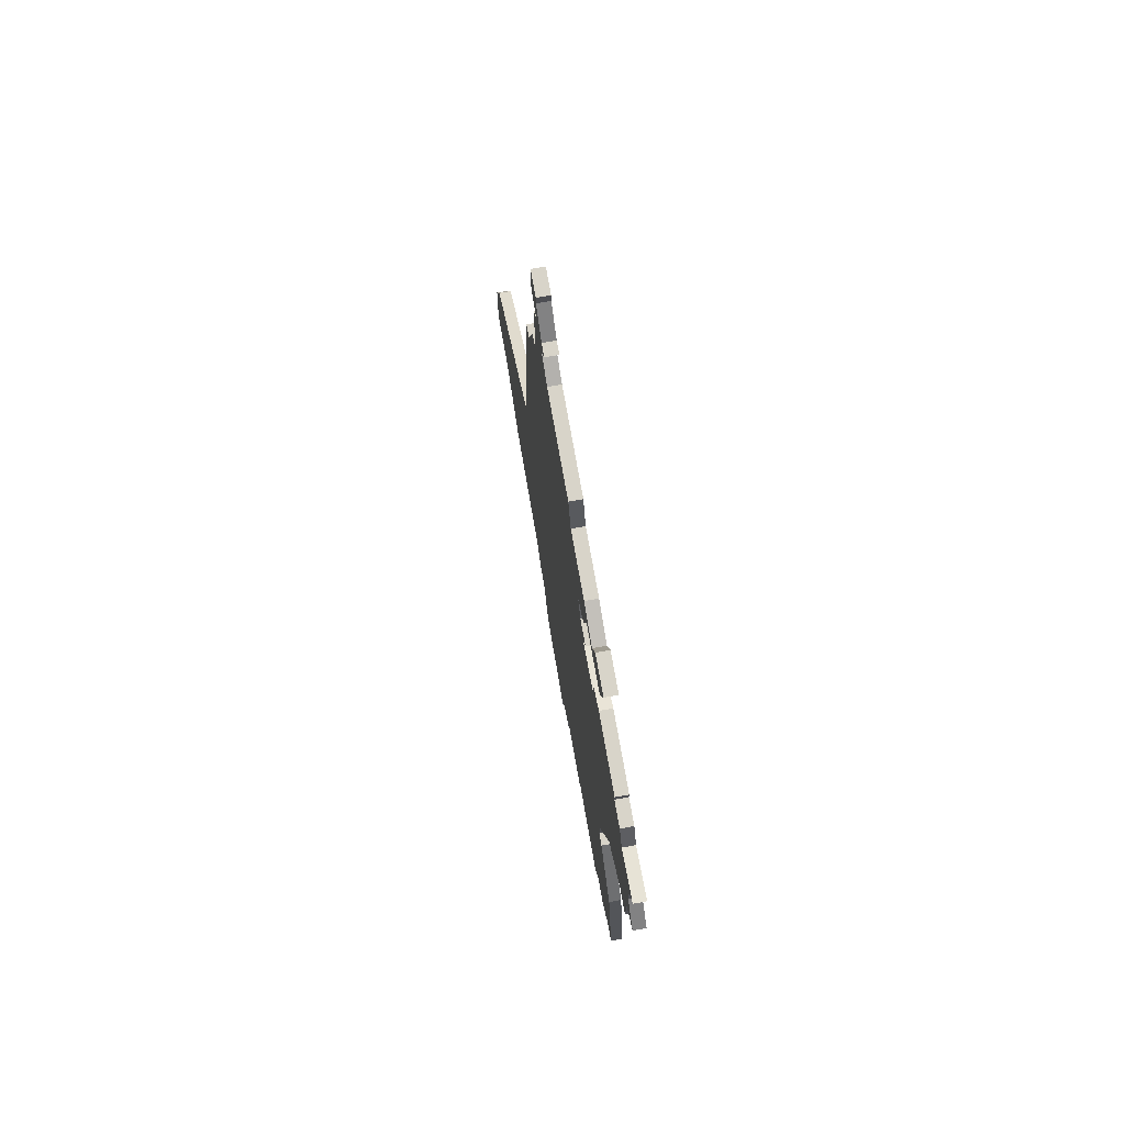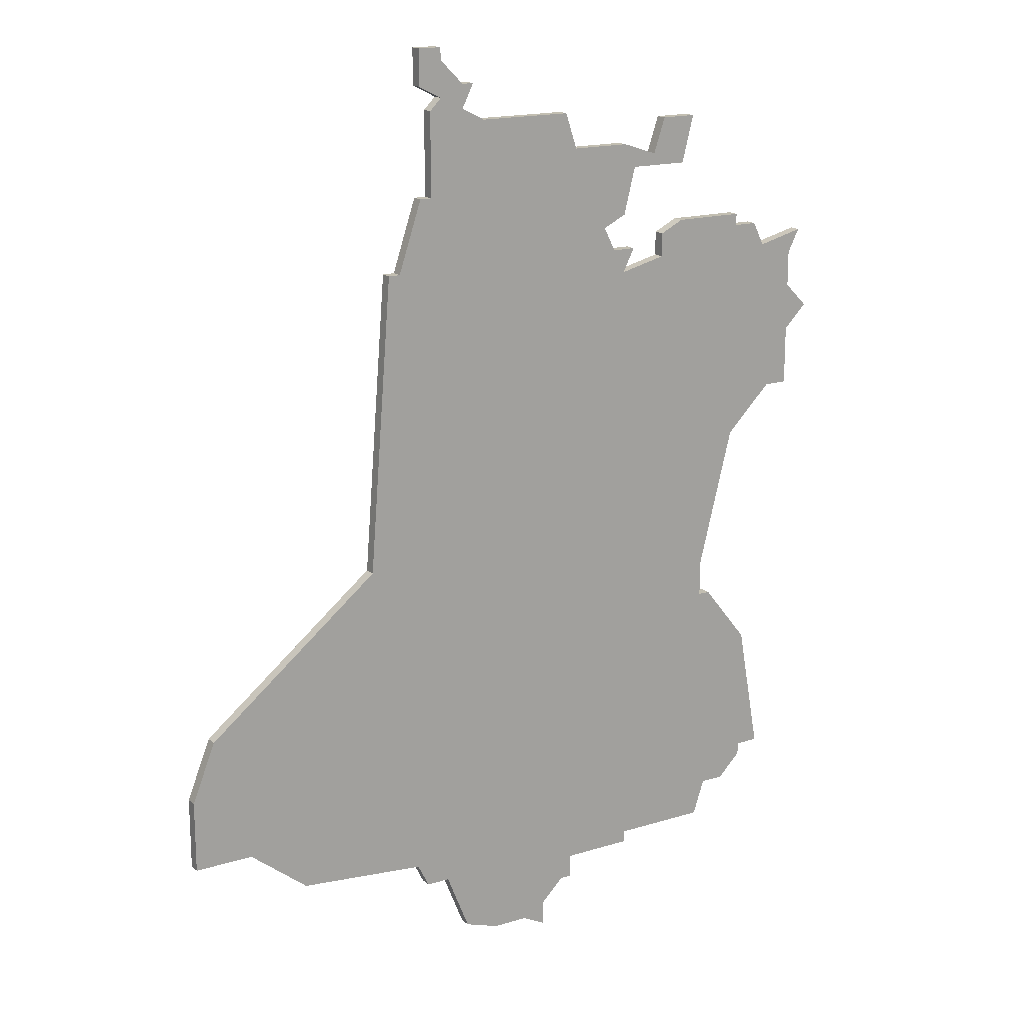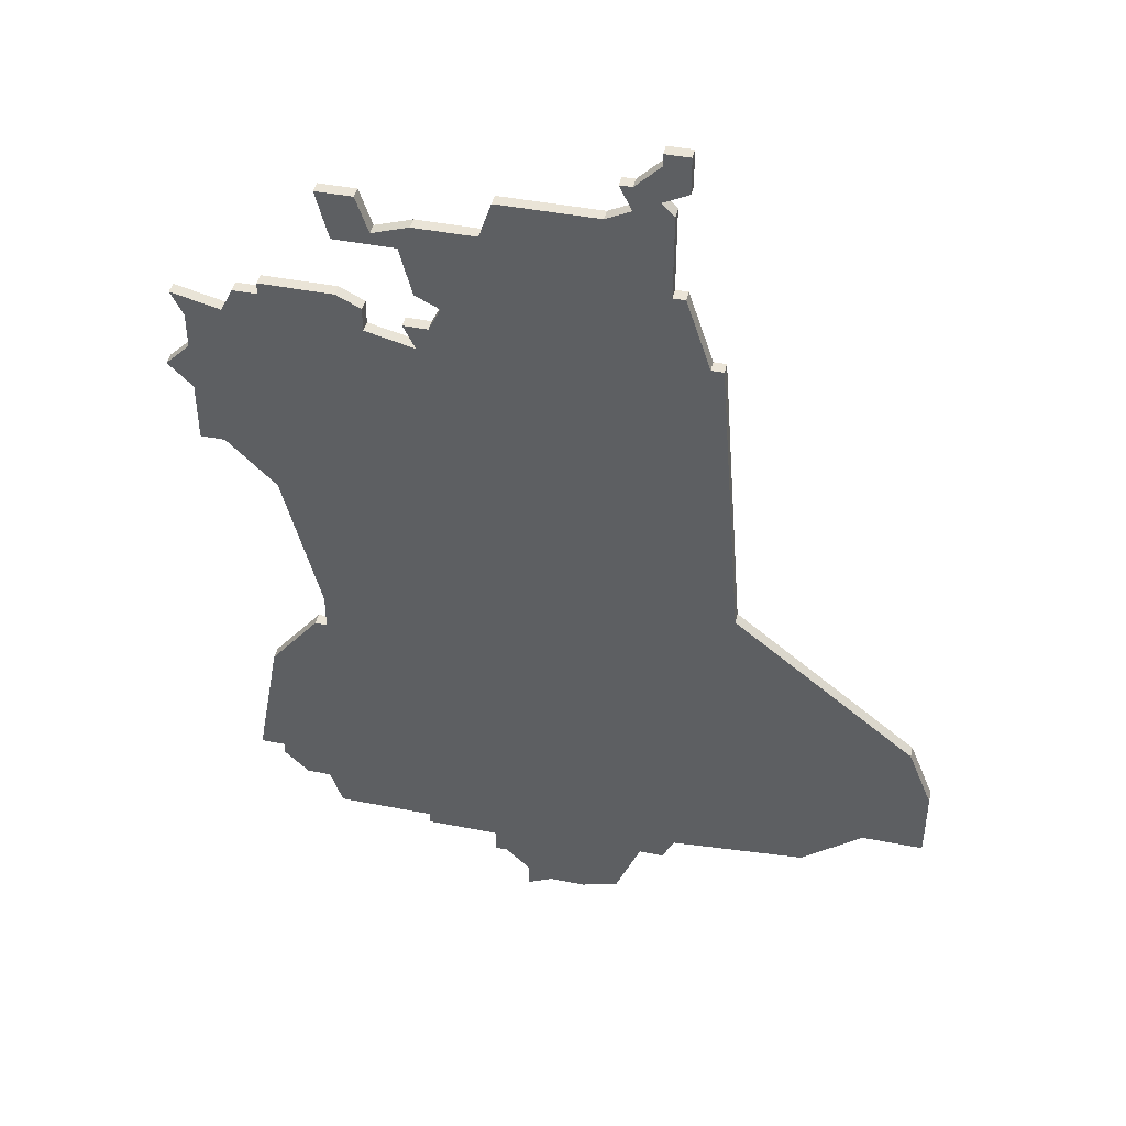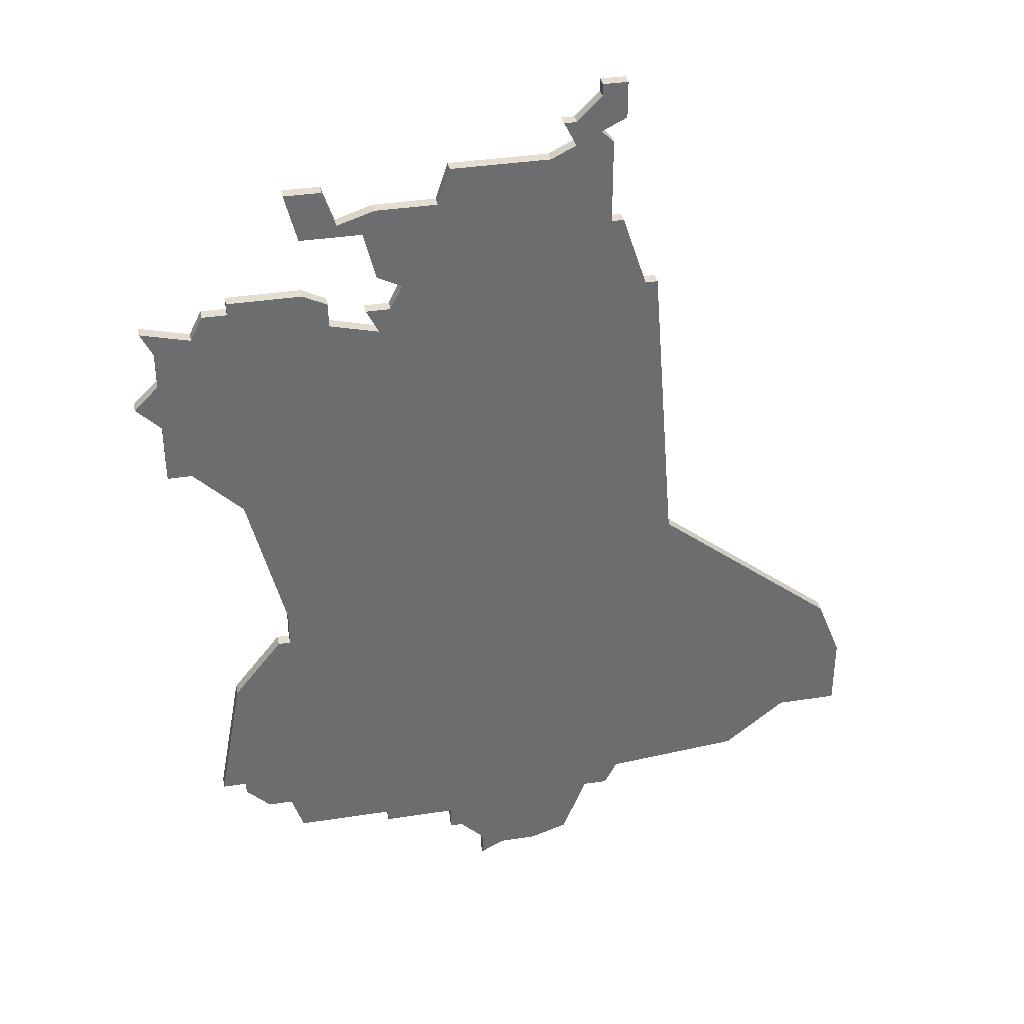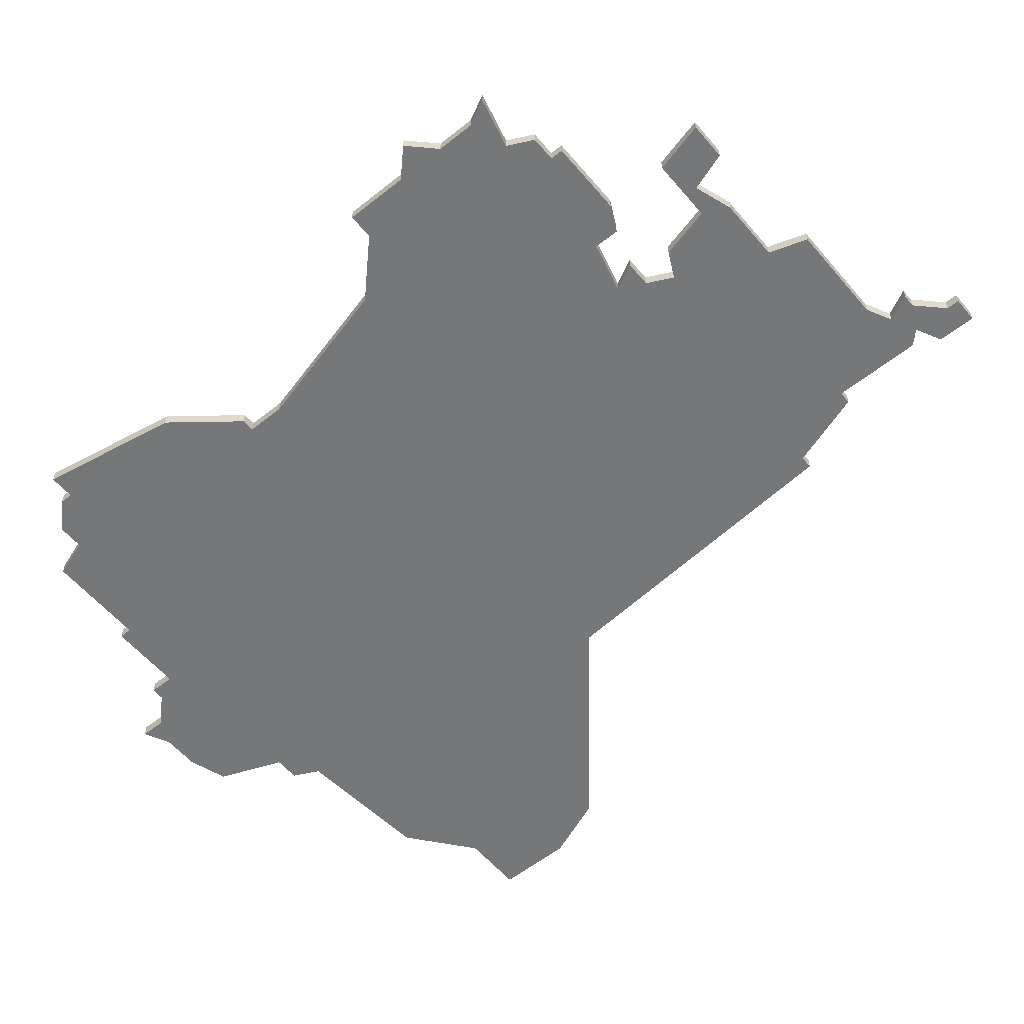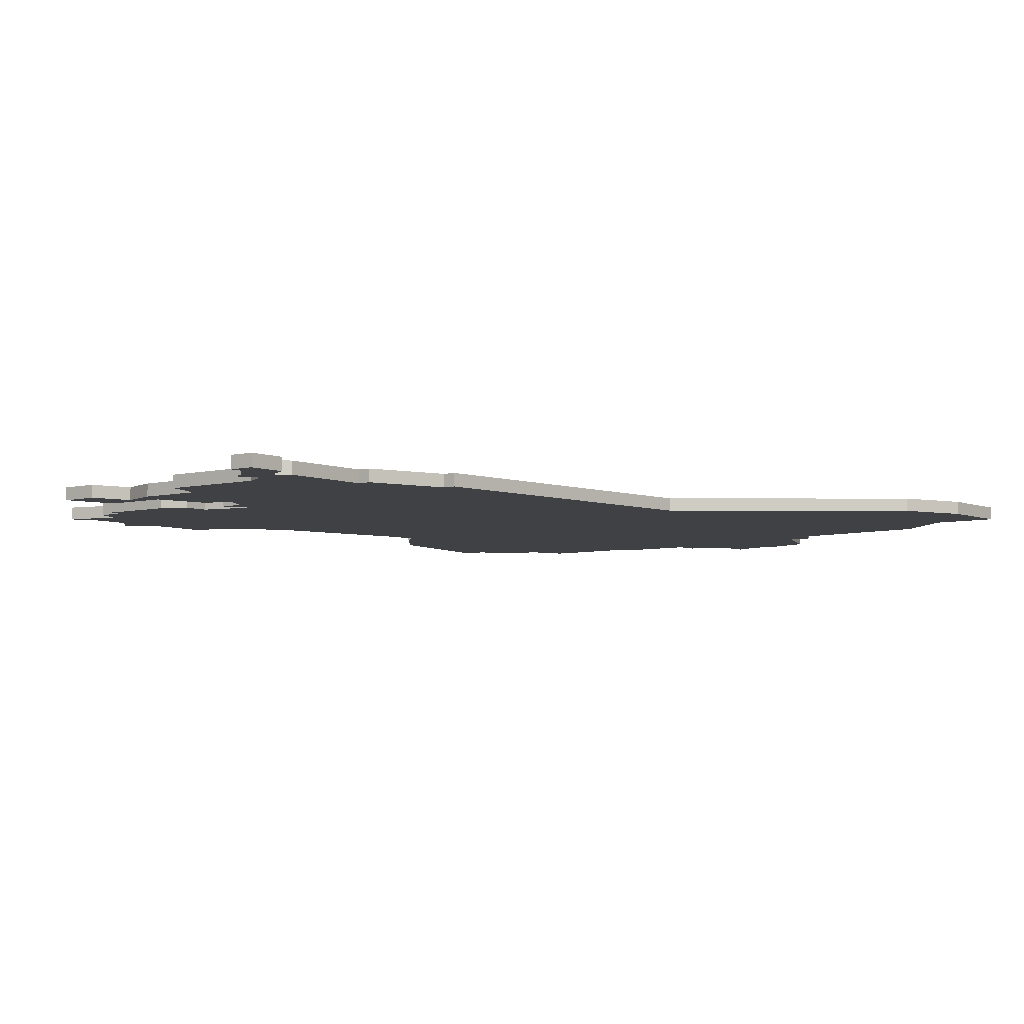
<metadata>
{"format":"obj","ext":"obj","renderer":"f3d","projection":"perspective","resolution":1024,"background":"white","views":[{"elev":75.0,"azim":80.0,"up":"+Y"},{"elev":17.1,"azim":-31.6,"up":"+Y"},{"elev":43.9,"azim":-167.0,"up":"+Y"},{"elev":36.5,"azim":168.6,"up":"+Y"},{"elev":-57.1,"azim":129.7,"up":"+Z"},{"elev":-5.5,"azim":-141.7,"up":"+Z"}]}
</metadata>
<code>
v 3914 -504 0
v 3914 -504 1
v 3955 -455 0
v 3955 -455 1
v 3955 -457 0
v 3955 -457 1
v 3955 -445 0
v 3955 -445 1
v 3930 -509 0
v 3930 -509 1
v 3963 -455 0
v 3963 -455 1
v 3963 -474 0
v 3963 -474 1
v 3963 -508 0
v 3963 -508 1
v 3963 -454 0
v 3963 -454 1
v 3938 -517 0
v 3938 -517 1
v 3971 -463 0
v 3971 -463 1
v 3946 -512 0
v 3946 -512 1
v 3946 -447 0
v 3946 -447 1
v 3946 -514 0
v 3946 -514 1
v 3954 -448 0
v 3954 -448 1
v 3929 -456 0
v 3929 -456 1
v 3937 -444 0
v 3937 -444 1
v 3970 -456 0
v 3970 -456 1
v 3945 -514 0
v 3945 -514 1
v 3945 -444 0
v 3945 -444 1
v 3928 -456 0
v 3928 -456 1
v 3961 -489 0
v 3961 -489 1
v 3961 -508 0
v 3961 -508 1
v 3936 -441 0
v 3936 -441 1
v 3969 -465 0
v 3969 -465 1
v 3969 -458 0
v 3969 -458 1
v 3969 -461 0
v 3969 -461 1
v 3969 -470 0
v 3969 -470 1
v 3911 -493 0
v 3911 -493 1
v 3919 -508 0
v 3919 -508 1
v 3952 -512 0
v 3952 -512 1
v 3952 -456 0
v 3952 -456 1
v 3952 -449 0
v 3952 -449 1
v 3952 -511 0
v 3952 -511 1
v 3960 -489 0
v 3960 -489 1
v 3960 -486 0
v 3960 -486 1
v 3960 -511 0
v 3960 -511 1
v 3935 -441 0
v 3935 -441 1
v 3935 -516 0
v 3935 -516 1
v 3935 -443 0
v 3935 -443 1
v 3943 -516 0
v 3943 -516 1
v 3943 -518 0
v 3943 -518 1
v 3951 -447 0
v 3951 -447 1
v 3951 -458 0
v 3951 -458 1
v 3951 -453 0
v 3951 -453 1
v 3926 -481 0
v 3926 -481 1
v 3967 -505 0
v 3967 -505 1
v 3967 -470 0
v 3967 -470 1
v 3909 -504 0
v 3909 -504 1
v 3909 -498 0
v 3909 -498 1
v 3950 -456 0
v 3950 -456 1
v 3958 -445 0
v 3958 -445 1
v 3933 -438 0
v 3933 -438 1
v 3933 -439 0
v 3933 -439 1
v 3933 -442 0
v 3933 -442 1
v 3933 -511 0
v 3933 -511 1
v 3966 -457 0
v 3966 -457 1
v 3941 -517 0
v 3941 -517 1
v 3949 -454 0
v 3949 -454 1
v 3957 -449 0
v 3957 -449 1
v 3957 -454 0
v 3957 -454 1
v 3932 -450 0
v 3932 -450 1
v 3932 -443 0
v 3932 -443 1
v 3965 -455 0
v 3965 -455 1
v 3965 -505 0
v 3965 -505 1
v 3965 -506 0
v 3965 -506 1
v 3965 -494 0
v 3965 -494 1
v 3931 -438 0
v 3931 -438 1
v 3931 -441 0
v 3931 -441 1
v 3931 -450 0
v 3931 -450 1
v 3931 -511 0
v 3931 -511 1
f 9 91 69
f 9 59 91
f 1 99 57
f 57 91 1
f 59 1 91
f 1 97 99
f 111 141 9
f 19 77 111
f 81 83 115
f 115 19 81
f 37 81 111
f 19 111 81
f 23 27 37
f 9 69 23
f 111 23 37
f 9 23 111
f 91 31 87
f 91 41 31
f 31 139 123
f 123 117 31
f 107 137 135
f 137 107 109
f 125 109 79
f 75 109 107
f 105 107 135
f 79 123 125
f 39 25 33
f 25 123 33
f 117 123 25
f 33 123 79
f 25 65 117
f 79 109 75
f 75 47 79
f 117 101 31
f 87 31 101
f 69 67 23
f 67 45 73
f 69 45 67
f 69 91 71
f 69 43 133
f 45 129 15
f 45 69 133
f 71 91 13
f 87 13 91
f 15 129 131
f 129 133 93
f 45 133 129
f 49 55 95
f 53 21 49
f 5 49 95
f 5 95 13
f 49 113 53
f 121 5 3
f 87 5 13
f 89 117 65
f 85 65 25
f 29 7 119
f 65 85 29
f 87 101 63
f 113 11 127
f 5 121 11
f 113 35 51
f 113 49 5
f 65 29 119
f 11 121 17
f 7 103 119
f 113 5 11
f 53 113 51
f 61 23 67
f 70 92 10
f 92 60 10
f 58 100 2
f 2 92 58
f 92 2 60
f 100 98 2
f 10 142 112
f 112 78 20
f 116 84 82
f 82 20 116
f 112 82 38
f 82 112 20
f 38 28 24
f 24 70 10
f 38 24 112
f 112 24 10
f 88 32 92
f 32 42 92
f 124 140 32
f 32 118 124
f 136 138 108
f 110 108 138
f 80 110 126
f 108 110 76
f 136 108 106
f 126 124 80
f 34 26 40
f 34 124 26
f 26 124 118
f 80 124 34
f 118 66 26
f 76 110 80
f 80 48 76
f 32 102 118
f 102 32 88
f 24 68 70
f 74 46 68
f 68 46 70
f 72 92 70
f 134 44 70
f 16 130 46
f 134 70 46
f 14 92 72
f 92 14 88
f 132 130 16
f 94 134 130
f 130 134 46
f 96 56 50
f 50 22 54
f 96 50 6
f 14 96 6
f 54 114 50
f 4 6 122
f 14 6 88
f 66 118 90
f 26 66 86
f 120 8 30
f 30 86 66
f 64 102 88
f 128 12 114
f 12 122 6
f 52 36 114
f 6 50 114
f 120 30 66
f 18 122 12
f 120 104 8
f 12 6 114
f 52 114 54
f 68 24 62
f 124 126 123
f 123 126 125
f 140 124 139
f 139 124 123
f 32 140 31
f 31 140 139
f 42 32 41
f 41 32 31
f 92 42 91
f 91 42 41
f 58 92 57
f 57 92 91
f 100 58 99
f 99 58 57
f 98 100 97
f 97 100 99
f 2 98 1
f 1 98 97
f 60 2 59
f 59 2 1
f 10 60 9
f 9 60 59
f 142 10 141
f 141 10 9
f 112 142 111
f 111 142 141
f 78 112 77
f 77 112 111
f 20 78 19
f 19 78 77
f 116 20 115
f 115 20 19
f 84 116 83
f 83 116 115
f 82 84 81
f 81 84 83
f 38 82 37
f 37 82 81
f 28 38 27
f 27 38 37
f 24 28 23
f 23 28 27
f 62 24 61
f 61 24 23
f 68 62 67
f 67 62 61
f 74 68 73
f 73 68 67
f 46 74 45
f 45 74 73
f 16 46 15
f 15 46 45
f 132 16 131
f 131 16 15
f 130 132 129
f 129 132 131
f 94 130 93
f 93 130 129
f 134 94 133
f 133 94 93
f 44 134 43
f 43 134 133
f 70 44 69
f 69 44 43
f 72 70 71
f 71 70 69
f 14 72 13
f 13 72 71
f 96 14 95
f 95 14 13
f 56 96 55
f 55 96 95
f 50 56 49
f 49 56 55
f 22 50 21
f 21 50 49
f 54 22 53
f 53 22 21
f 52 54 51
f 51 54 53
f 36 52 35
f 35 52 51
f 114 36 113
f 113 36 35
f 128 114 127
f 127 114 113
f 12 128 11
f 11 128 127
f 18 12 17
f 17 12 11
f 122 18 121
f 121 18 17
f 4 122 3
f 3 122 121
f 6 4 5
f 5 4 3
f 88 6 87
f 87 6 5
f 64 88 63
f 63 88 87
f 102 64 101
f 101 64 63
f 118 102 117
f 117 102 101
f 90 118 89
f 89 118 117
f 66 90 65
f 65 90 89
f 120 66 119
f 119 66 65
f 104 120 103
f 103 120 119
f 8 104 7
f 7 104 103
f 30 8 29
f 29 8 7
f 86 30 85
f 85 30 29
f 26 86 25
f 25 86 85
f 40 26 39
f 39 26 25
f 34 40 33
f 33 40 39
f 80 34 79
f 79 34 33
f 48 80 47
f 47 80 79
f 76 48 75
f 75 48 47
f 108 76 107
f 107 76 75
f 106 108 105
f 105 108 107
f 136 106 135
f 135 106 105
f 138 136 137
f 137 136 135
f 126 110 125
f 125 110 109
f 110 138 109
f 109 138 137

</code>
